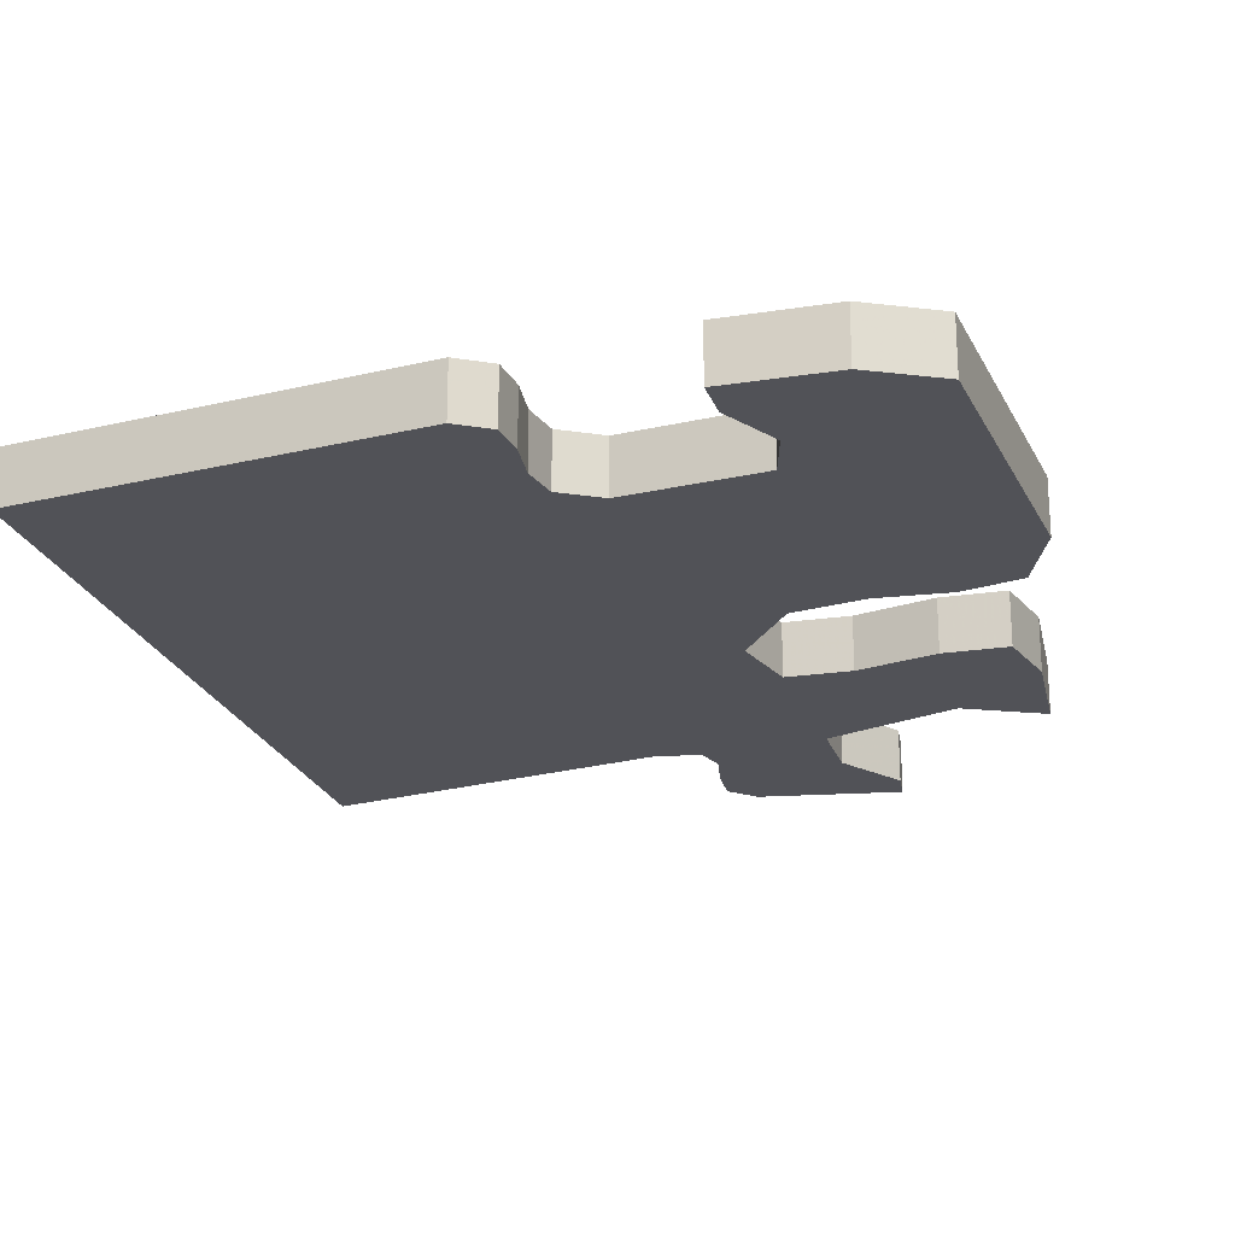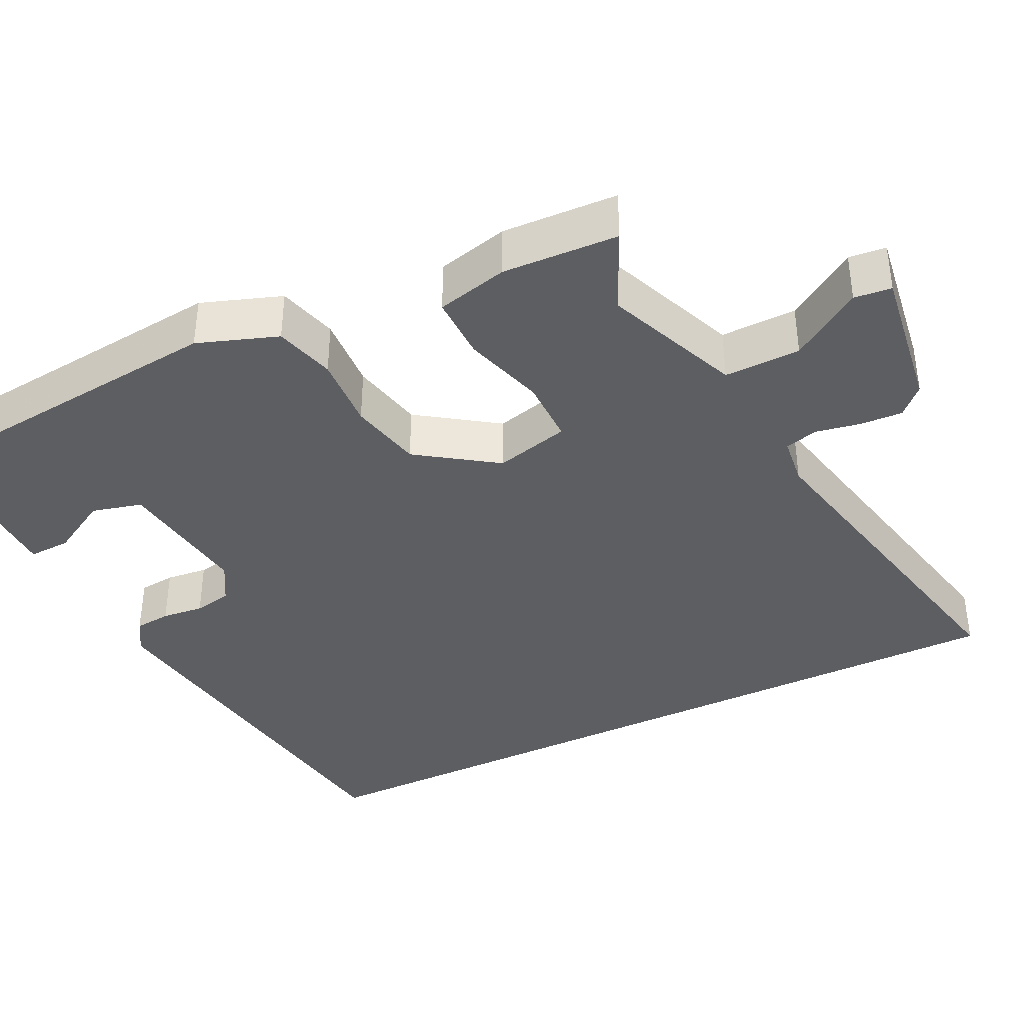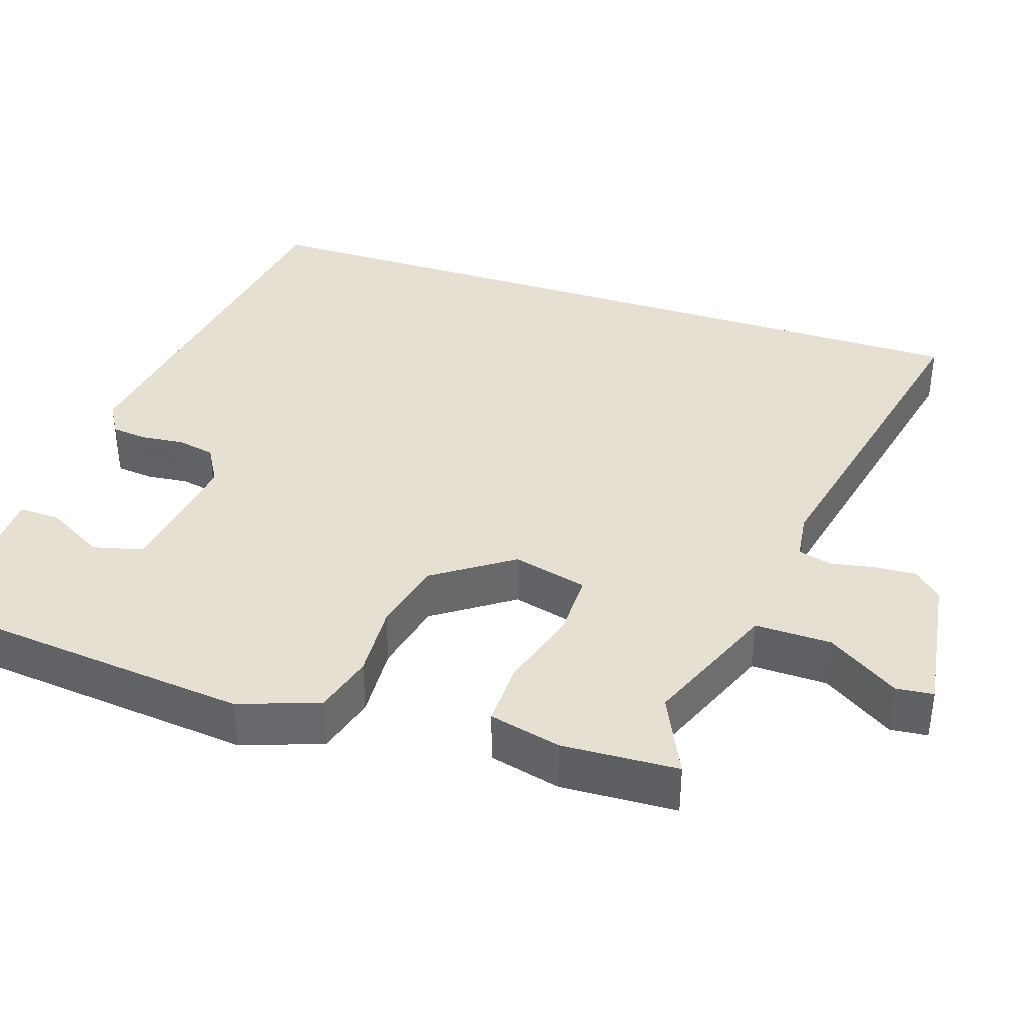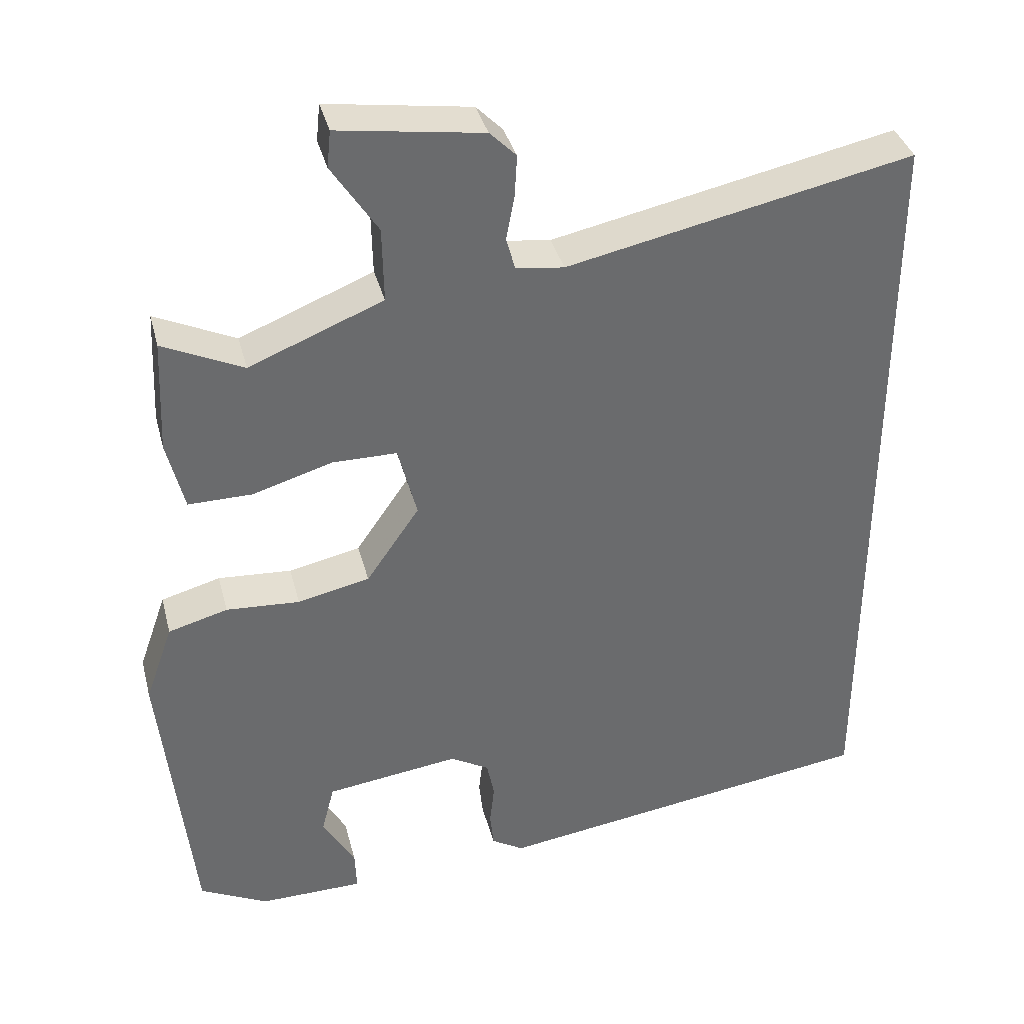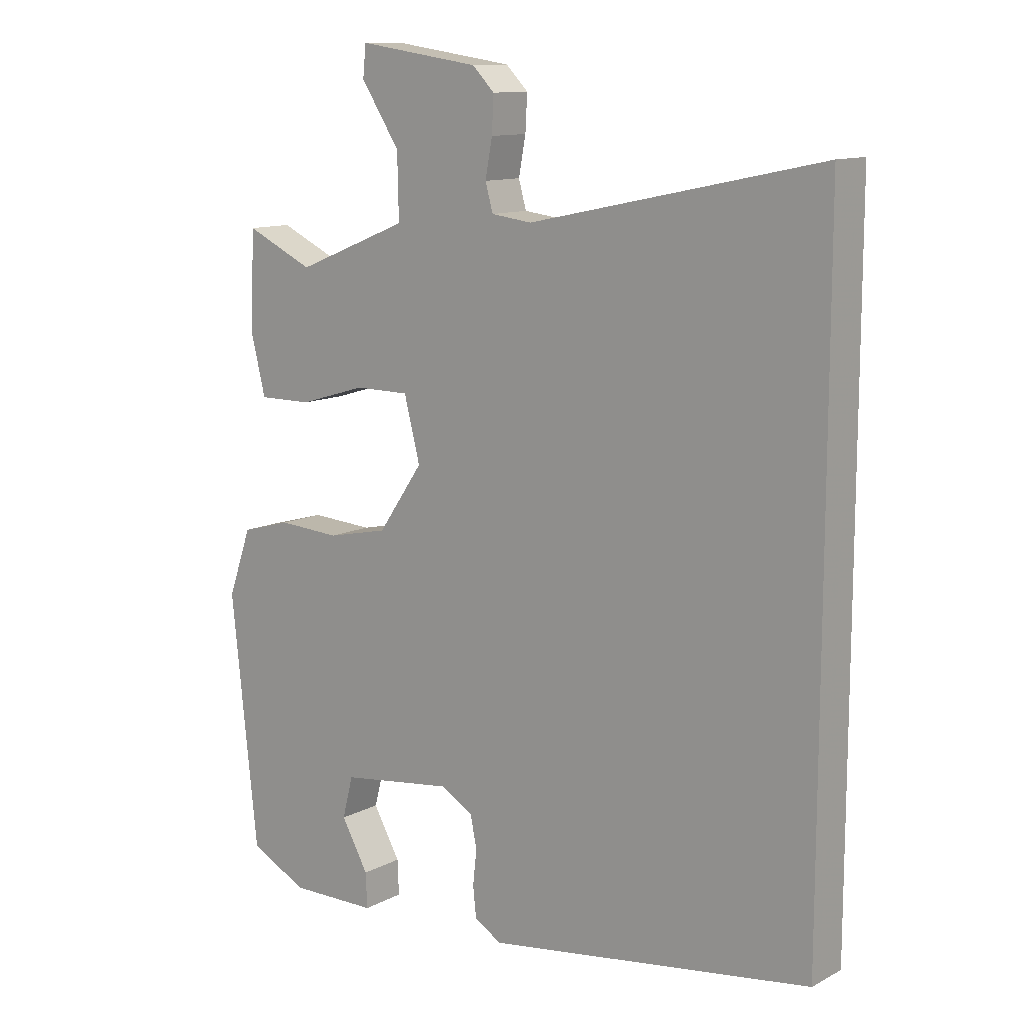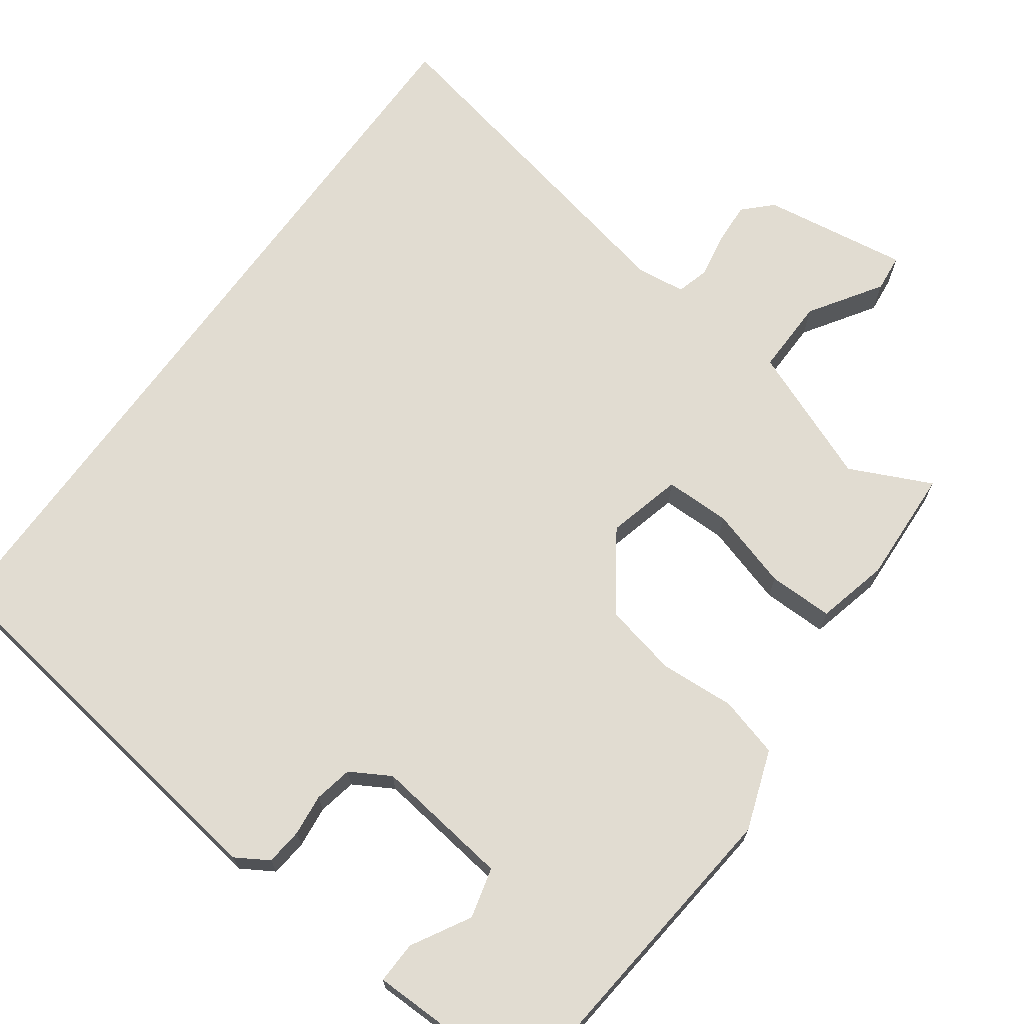
<metadata>
{"format":"obj","ext":"obj","renderer":"f3d","projection":"perspective","resolution":1024,"background":"white","views":[{"elev":-21.5,"azim":-165.2,"up":"+Y"},{"elev":-38.6,"azim":-64.0,"up":"+Y"},{"elev":37.7,"azim":-71.7,"up":"+Y"},{"elev":37.0,"azim":-14.2,"up":"+Z"},{"elev":11.9,"azim":39.3,"up":"+Z"},{"elev":69.1,"azim":-144.2,"up":"+Y"}]}
</metadata>
<code>
v -0.476 0.07 0.507
v -0.369 0.07 0.457
v -0.191 0.07 0.529
v -0.193 0.07 0.629
v -0.254 0.07 0.722
v -0.249 0.07 0.771
v -0.057 0.07 0.743
v -0.022 0.07 0.708
v -0.025 0.07 0.652
v -0.036 0.07 0.593
v -0.024 0.07 0.55
v 0.04 0.07 0.542
v 0.5 0.07 0.64
v 0.5 0.07 -0.398
v -0.014 0.07 -0.473
v -0.057 0.07 -0.447
v -0.062 0.07 -0.399
v -0.056 0.07 -0.344
v -0.066 0.07 -0.294
v -0.118 0.07 -0.264
v -0.296 0.07 -0.288
v -0.313 0.07 -0.354
v -0.27 0.07 -0.43
v -0.268 0.07 -0.485
v -0.407 0.07 -0.487
v -0.498 0.07 -0.441
v -0.539 0.07 -0.049
v -0.502 0.07 0.056
v -0.423 0.07 0.078
v -0.325 0.07 0.072
v -0.229 0.07 0.093
v -0.158 0.07 0.196
v -0.183 0.07 0.294
v -0.269 0.07 0.294
v -0.375 0.07 0.262
v -0.46 0.07 0.261
v -0.483 0.07 0.355
v -0.476 0 0.507
v -0.369 0 0.457
v -0.191 0 0.529
v -0.193 0 0.629
v -0.254 0 0.722
v -0.249 0 0.771
v -0.057 0 0.743
v -0.022 0 0.708
v -0.025 0 0.652
v -0.036 0 0.593
v -0.024 0 0.55
v 0.04 0 0.542
v 0.5 0 0.64
v 0.5 0 -0.398
v -0.014 0 -0.473
v -0.057 0 -0.447
v -0.062 0 -0.399
v -0.056 0 -0.344
v -0.066 0 -0.294
v -0.118 0 -0.264
v -0.296 0 -0.288
v -0.313 0 -0.354
v -0.27 0 -0.43
v -0.268 0 -0.485
v -0.407 0 -0.487
v -0.498 0 -0.441
v -0.539 0 -0.049
v -0.502 0 0.056
v -0.423 0 0.078
v -0.325 0 0.072
v -0.229 0 0.093
v -0.158 0 0.196
v -0.183 0 0.294
v -0.269 0 0.294
v -0.375 0 0.262
v -0.46 0 0.261
v -0.483 0 0.355
f 37 1 2
f 36 37 2
f 35 36 2
f 34 35 2
f 33 34 2 3
f 32 33 3 4
f 28 29 30
f 27 28 30
f 26 27 30
f 25 26 30
f 25 30 31
f 22 23 24 25
f 21 22 25 31
f 20 21 31 32
f 16 17 18
f 15 16 18
f 14 15 18
f 13 14 18
f 12 13 18 19
f 19 20 32
f 12 19 32
f 11 12 32
f 8 9 10
f 7 8 10
f 6 7 10
f 5 6 10
f 4 5 10
f 4 10 11 32
f 39 38 74
f 39 74 73
f 39 73 72
f 39 72 71
f 40 39 71 70
f 41 40 70 69
f 67 66 65
f 67 65 64
f 67 64 63
f 67 63 62
f 68 67 62
f 62 61 60 59
f 68 62 59 58
f 69 68 58 57
f 55 54 53
f 55 53 52
f 55 52 51
f 55 51 50
f 56 55 50 49
f 69 57 56
f 69 56 49
f 69 49 48
f 47 46 45
f 47 45 44
f 47 44 43
f 47 43 42
f 47 42 41
f 69 48 47 41
f 1 38 39 2
f 2 39 40 3
f 3 40 41 4
f 4 41 42 5
f 5 42 43 6
f 6 43 44 7
f 7 44 45 8
f 8 45 46 9
f 9 46 47 10
f 10 47 48 11
f 11 48 49 12
f 12 49 50 13
f 13 50 51 14
f 14 51 52 15
f 15 52 53 16
f 16 53 54 17
f 17 54 55 18
f 18 55 56 19
f 19 56 57 20
f 20 57 58 21
f 21 58 59 22
f 22 59 60 23
f 23 60 61 24
f 24 61 62 25
f 25 62 63 26
f 26 63 64 27
f 27 64 65 28
f 28 65 66 29
f 29 66 67 30
f 30 67 68 31
f 31 68 69 32
f 32 69 70 33
f 33 70 71 34
f 34 71 72 35
f 35 72 73 36
f 36 73 74 37
f 37 74 38 1

</code>
